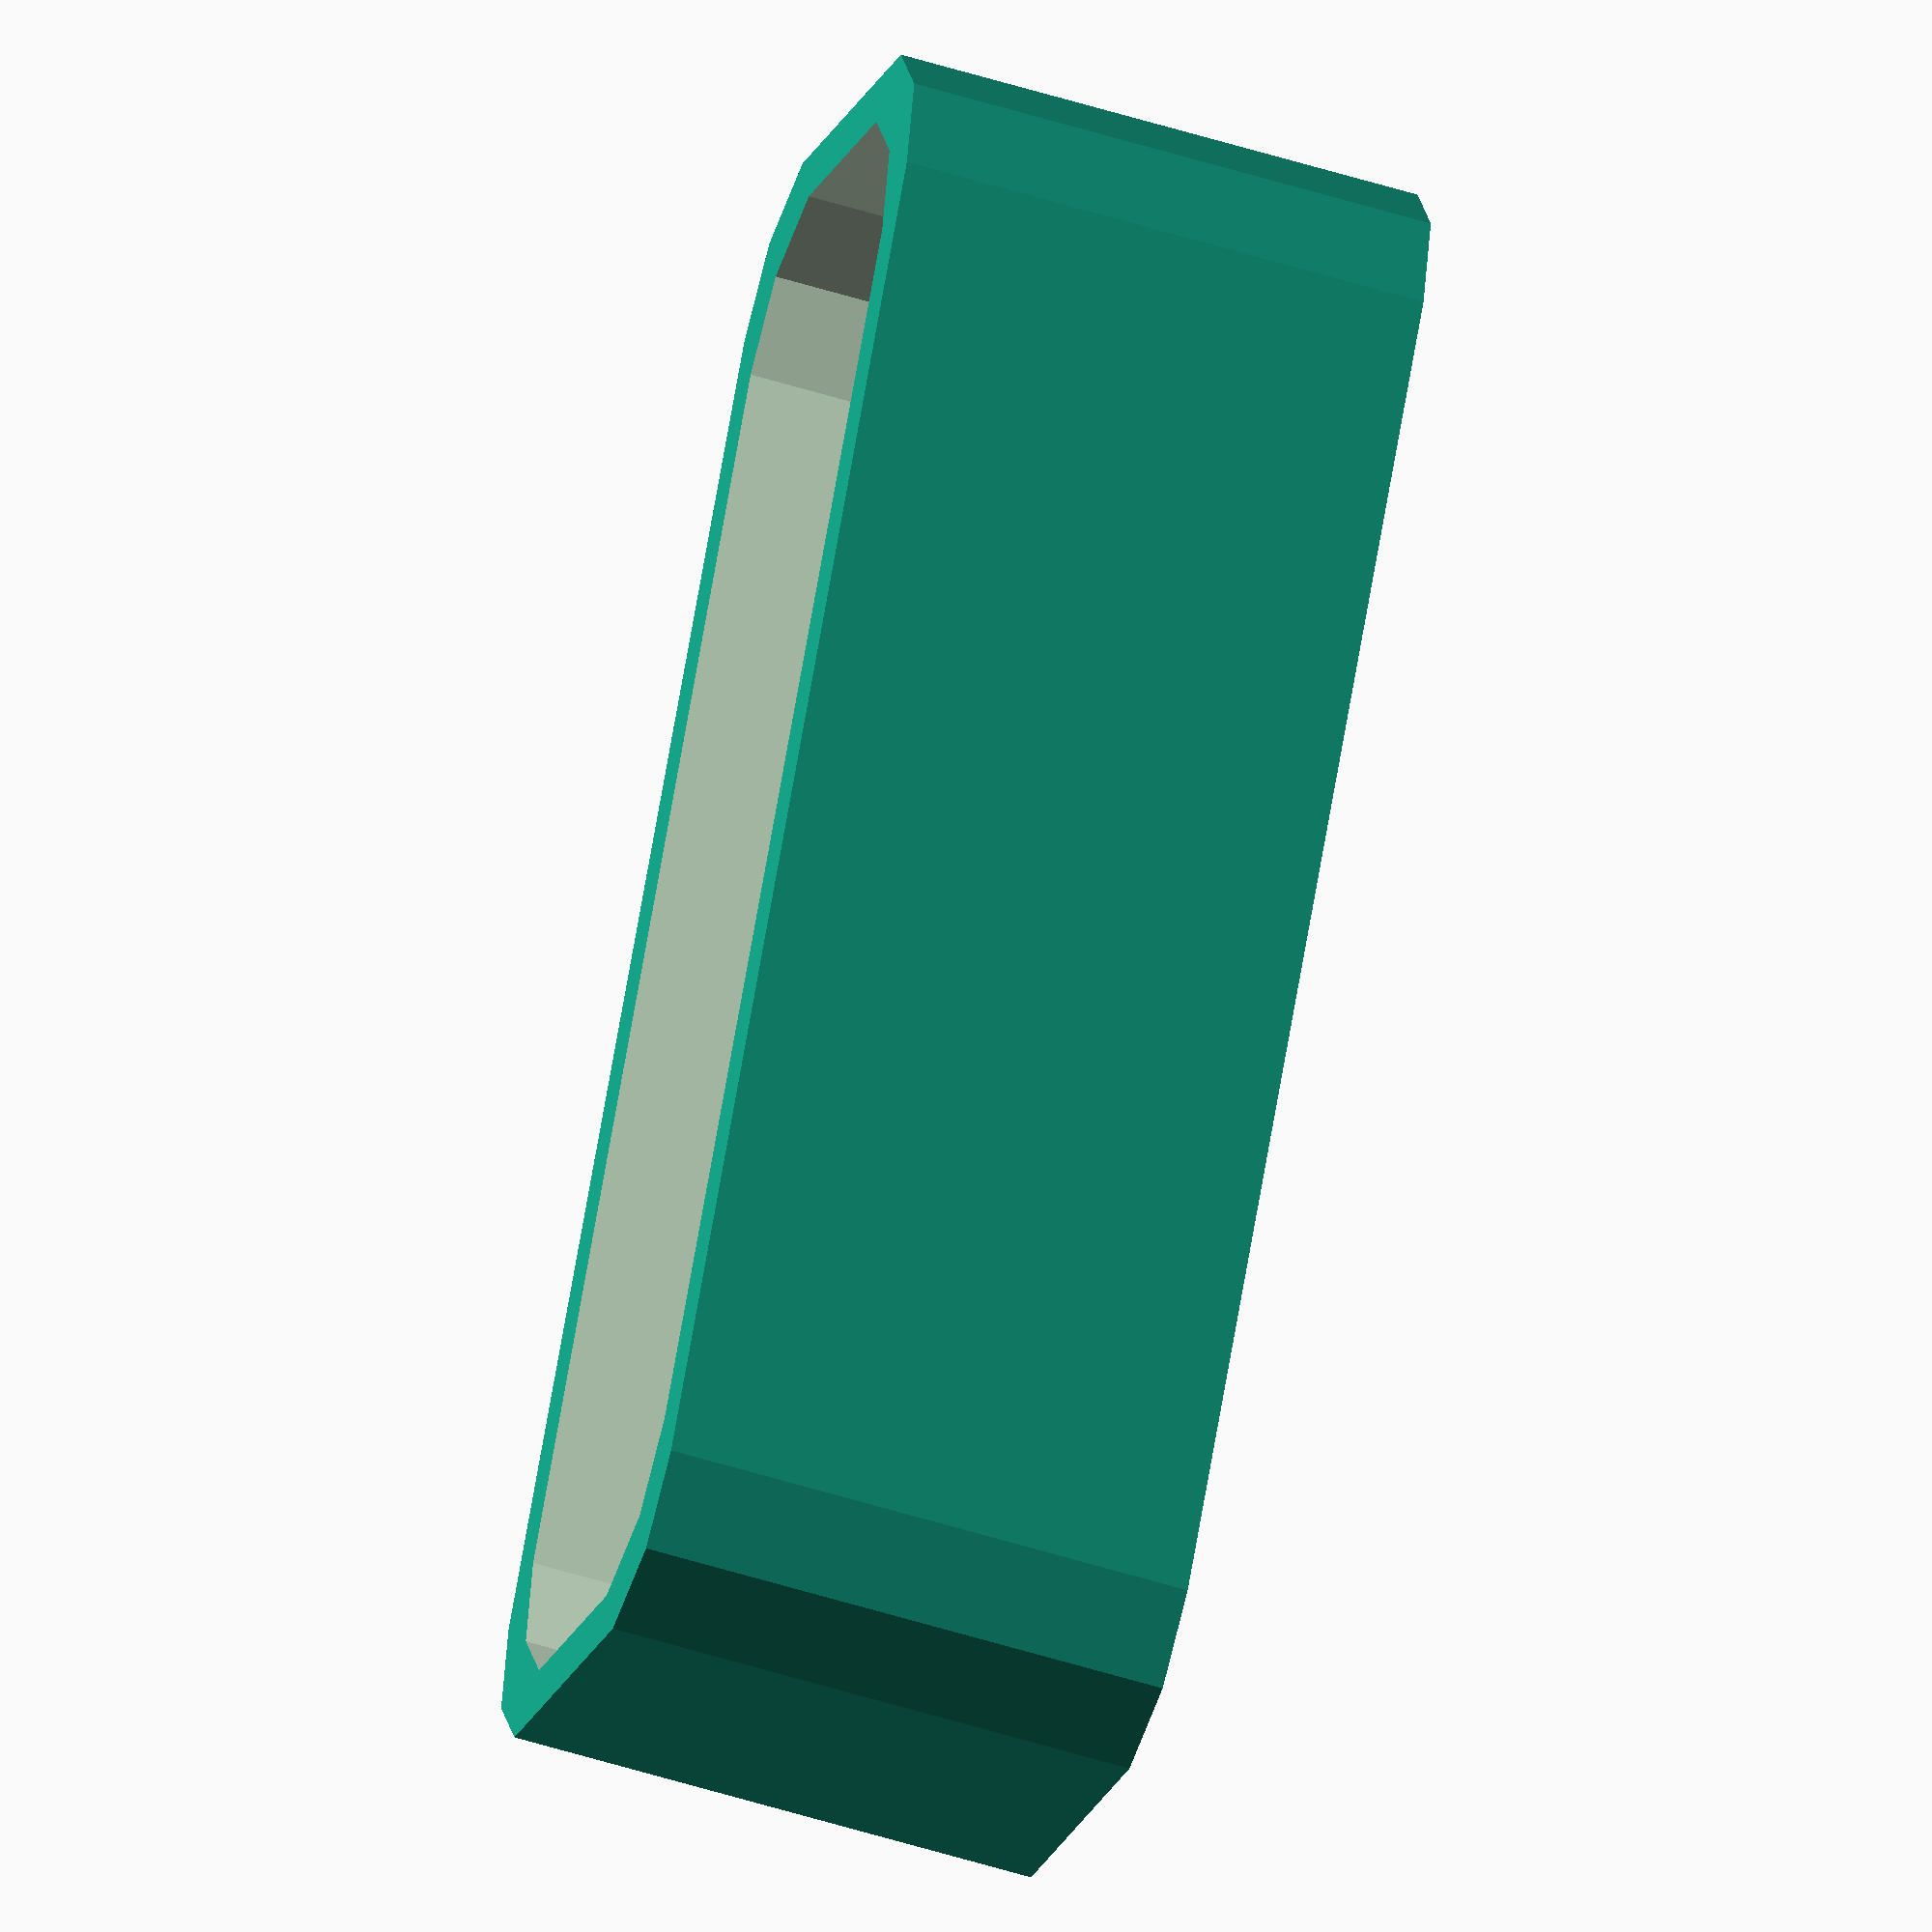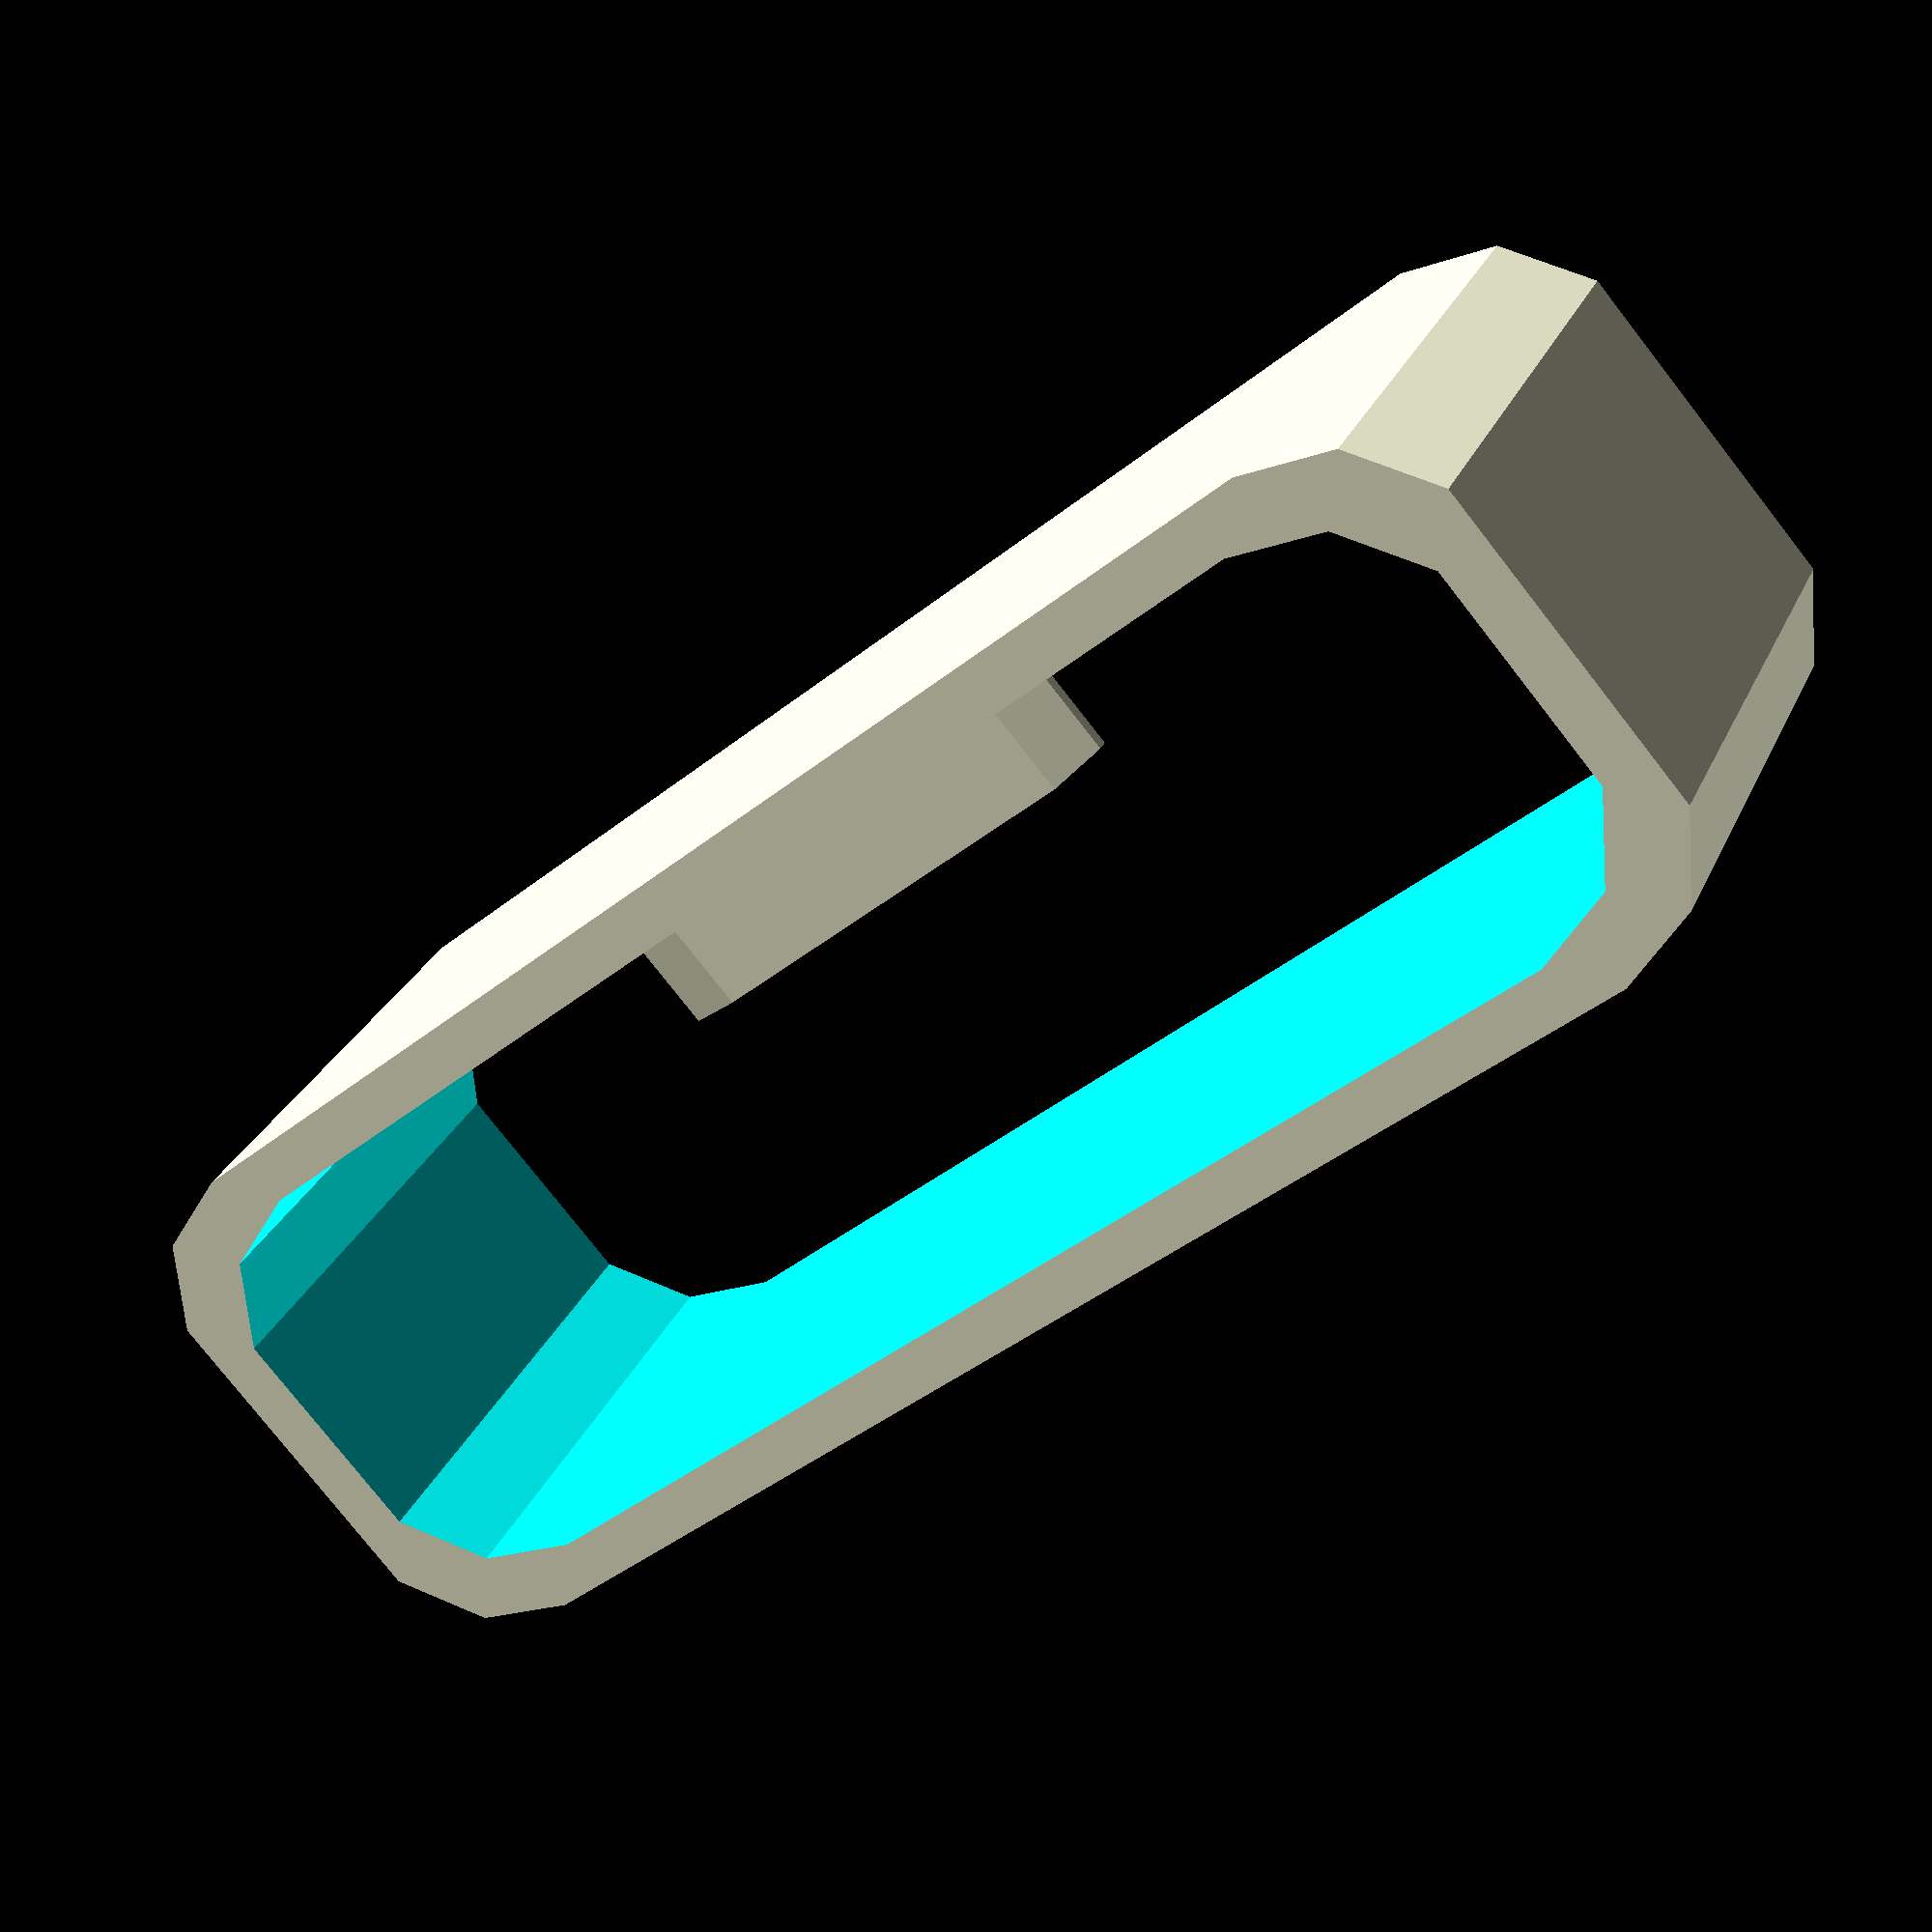
<openscad>
width = 5.5;
length = 26.75;
height = 10;
bandThickness = 2;
radius = 3;

tabRendered = 1;
tabWidth = 2.25;
tabLength = 9.25;
tabHeight = 1.25;
tabRadius = 1;


difference(){
    roundedRect([width+bandThickness,length+bandThickness,height], center=true, radius);
    translate([0,0,-1]){roundedRect([width,length,height+5], center=true, radius);}
}
if(tabRendered){translate([(width/2)+(radius/2),0,height/2]){rotate([90,0,-90]){roundedRect([tabLength, tabHeight, tabWidth], center=true, tabRadius);}}}


// size - [x,y,z]
// radius - radius of corners
module roundedRect(size, radius)
{
	x = size[0];
	y = size[1];
	z = size[2];

	linear_extrude(height=z)
	hull()
	{
		// place 4 circles in the corners, with the given radius
		translate([(-x/2)+(radius/2), (-y/2)+(radius/2), 0])
		circle(r=radius);
	
		translate([(x/2)-(radius/2), (-y/2)+(radius/2), 0])
		circle(r=radius);
	
		translate([(-x/2)+(radius/2), (y/2)-(radius/2), 0])
		circle(r=radius);
	
		translate([(x/2)-(radius/2), (y/2)-(radius/2), 0])
		circle(r=radius);
	}
}
</openscad>
<views>
elev=231.1 azim=30.6 roll=109.2 proj=o view=wireframe
elev=332.0 azim=229.1 roll=19.9 proj=p view=solid
</views>
